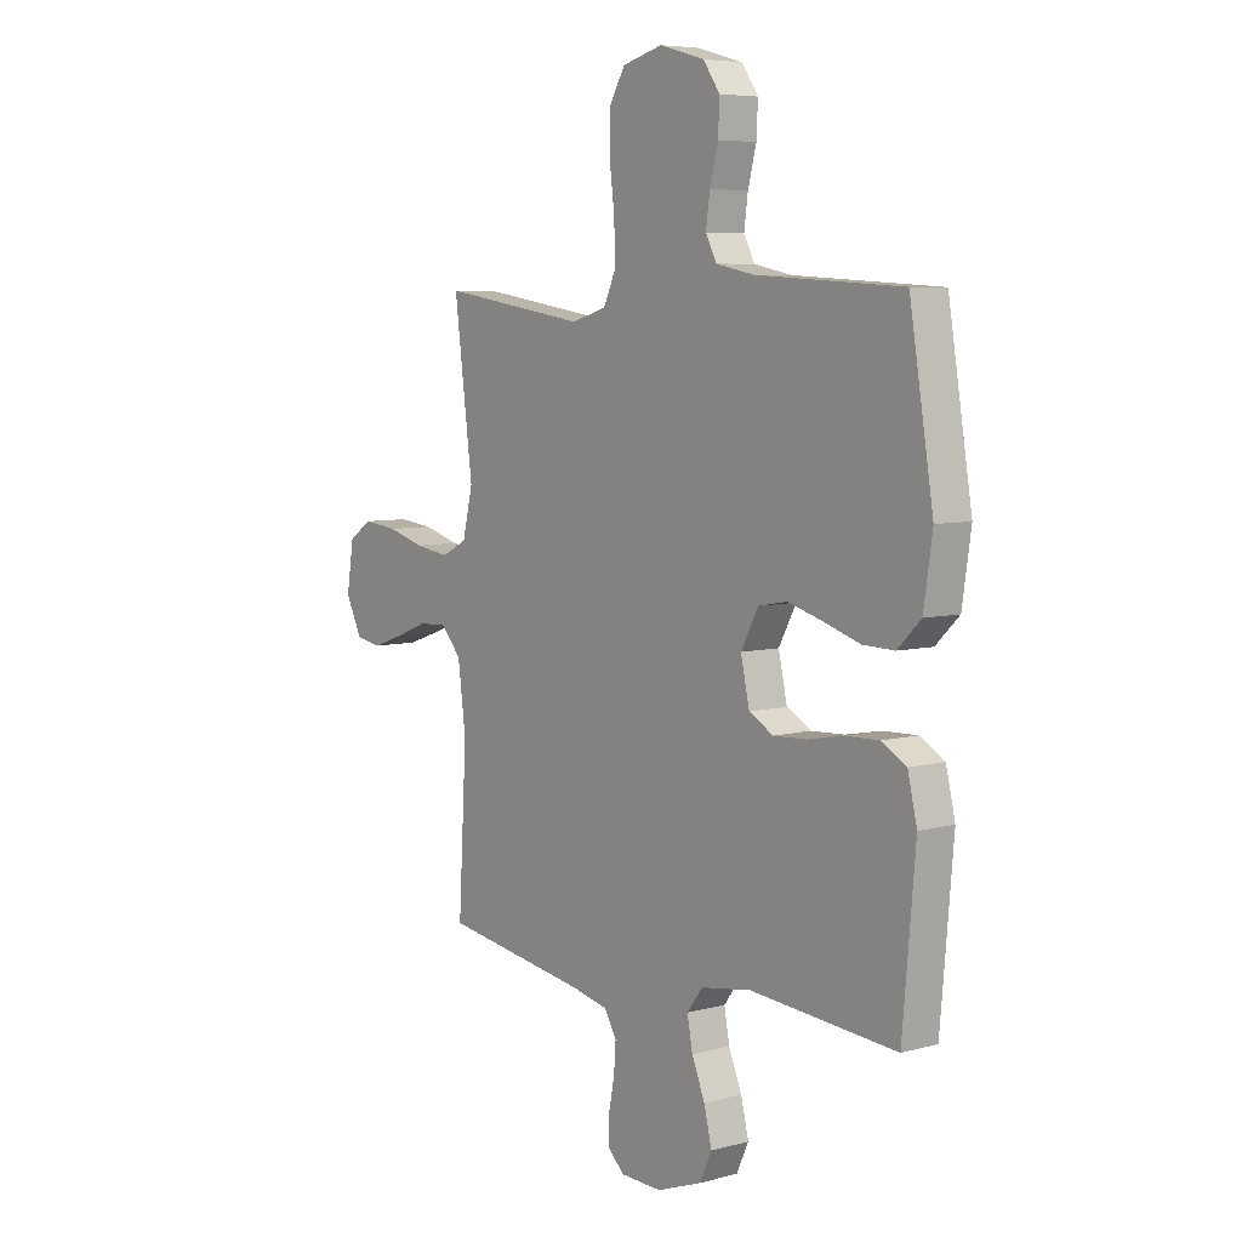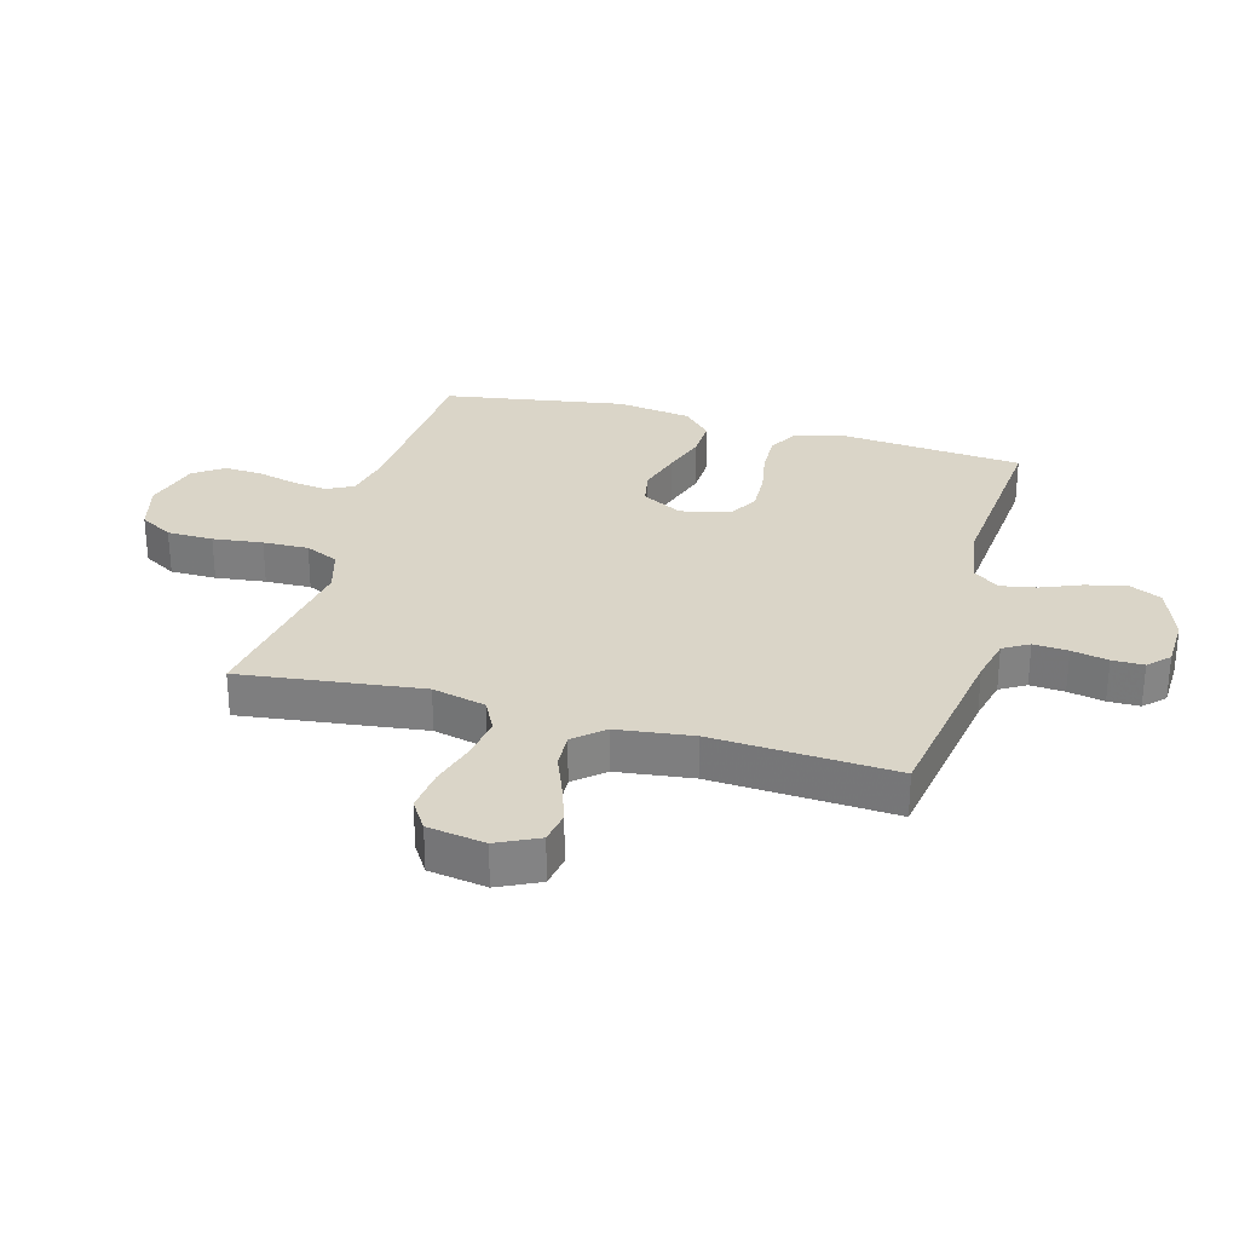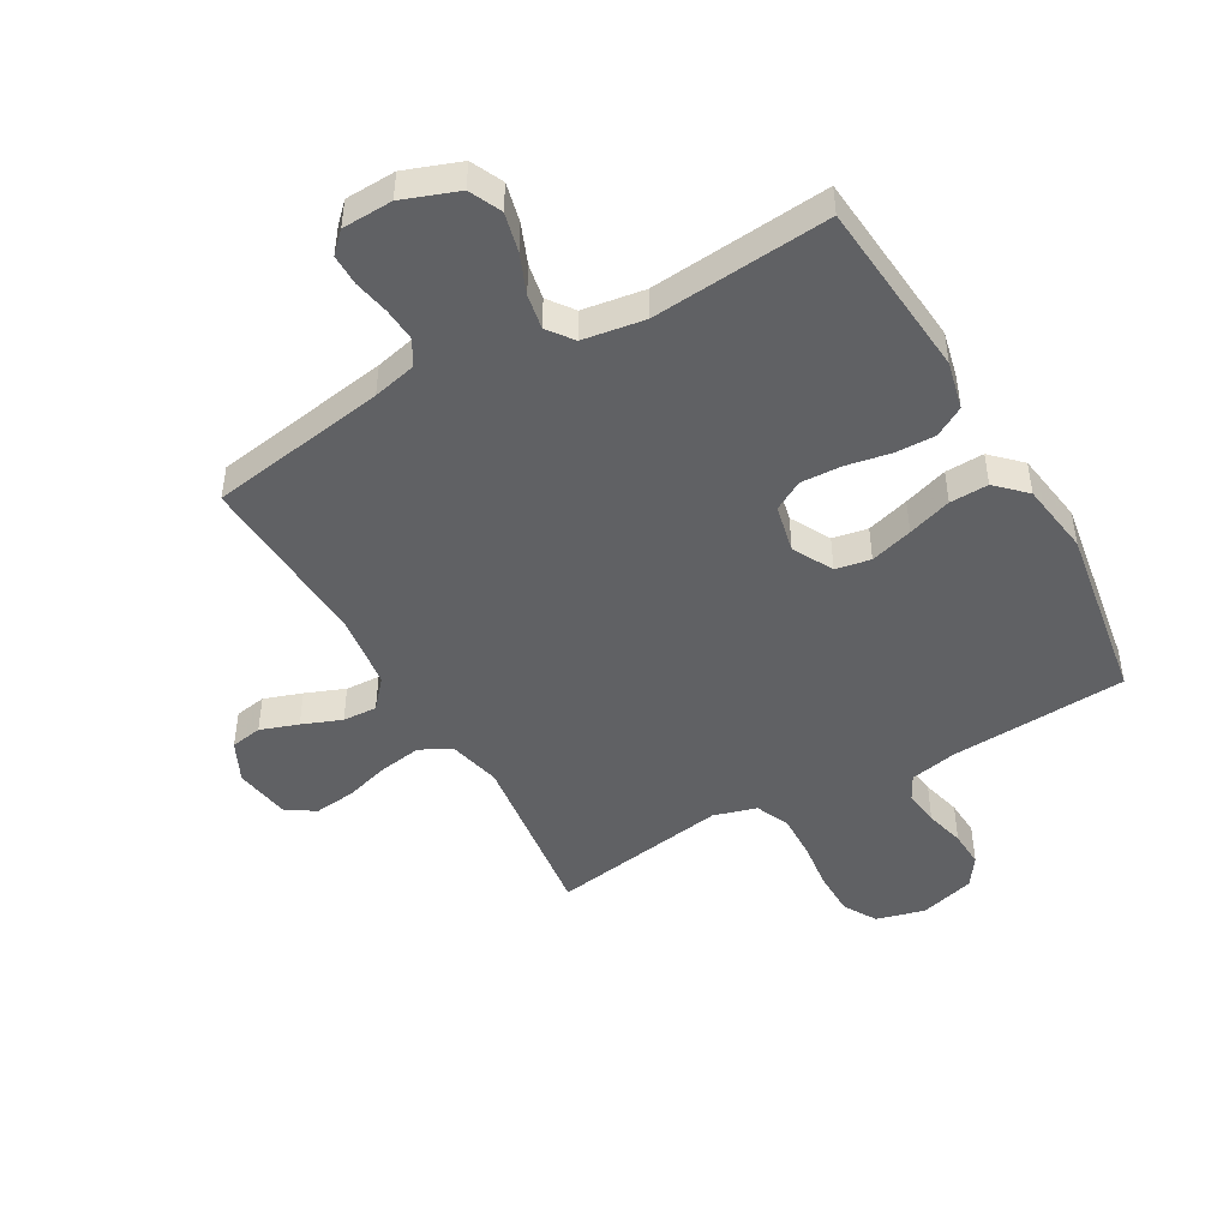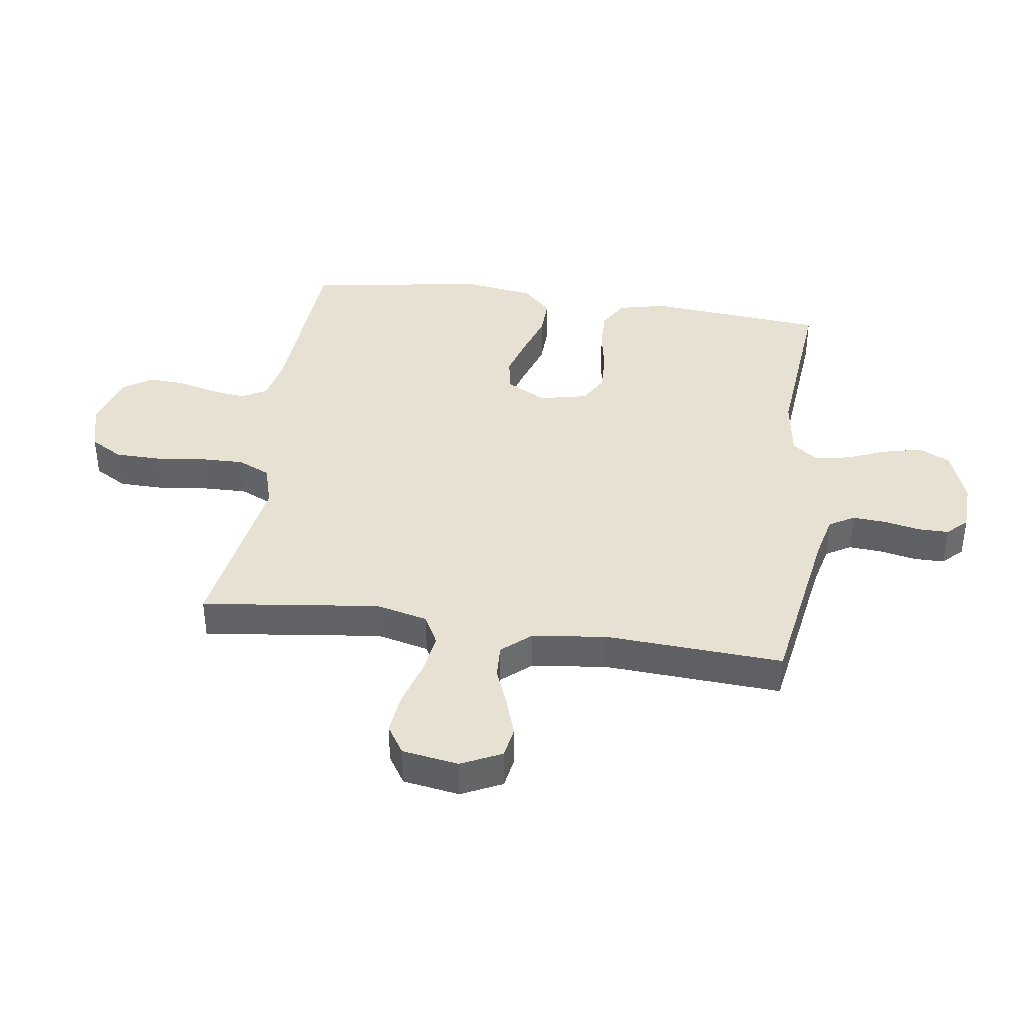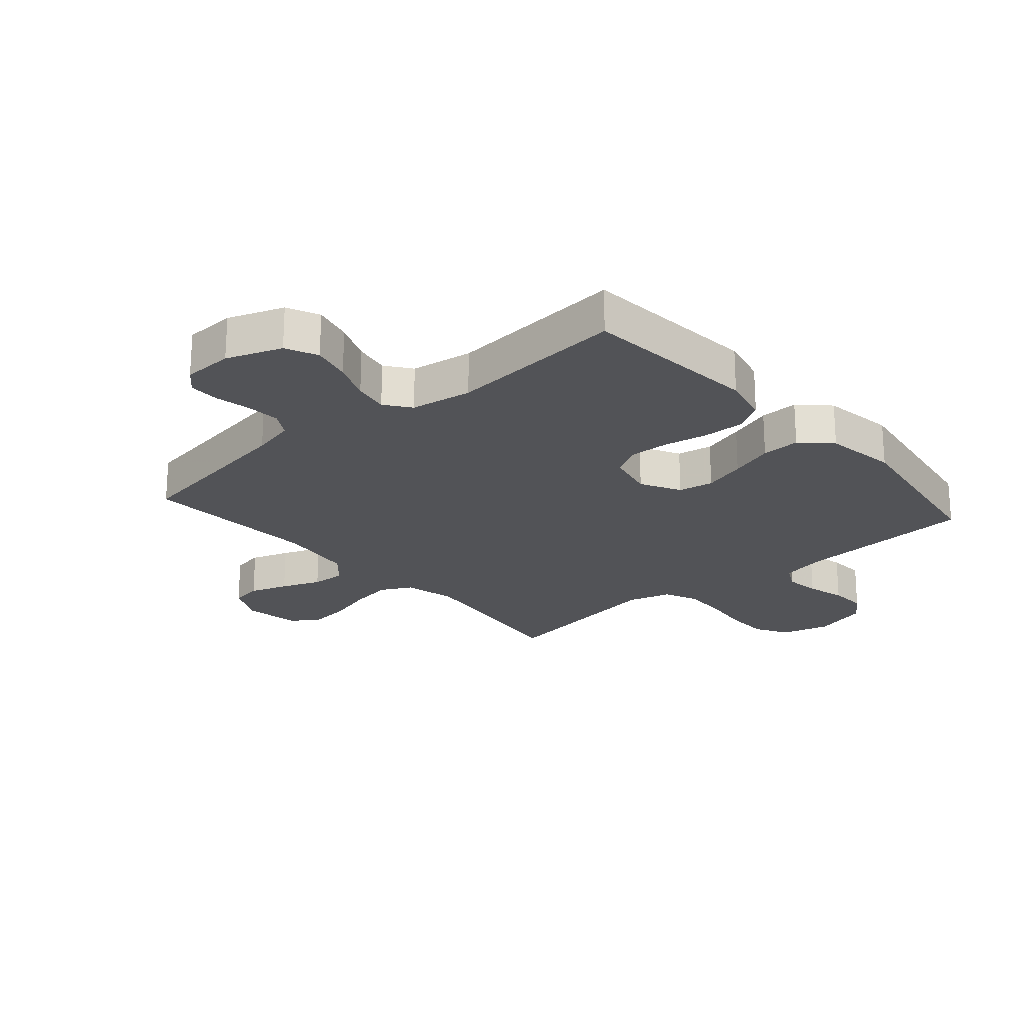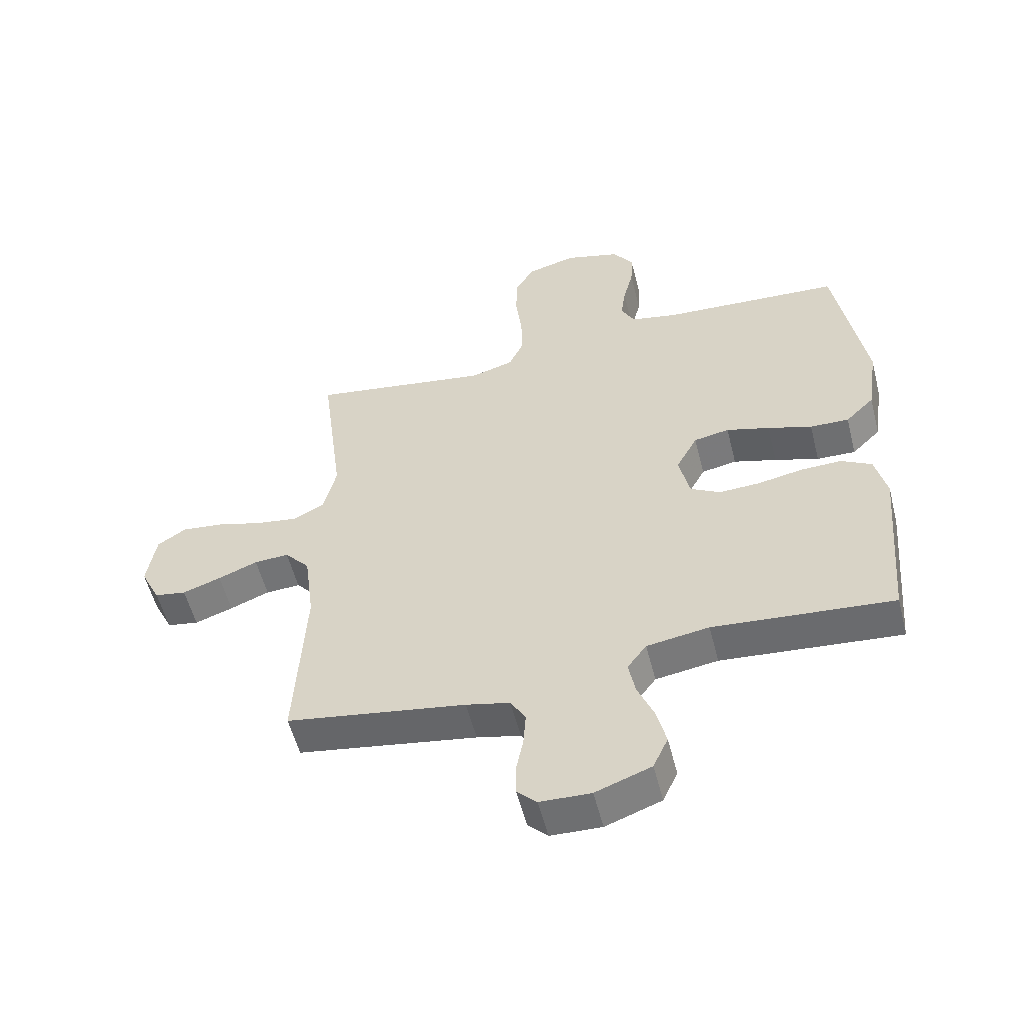
<metadata>
{"format":"obj","ext":"obj","renderer":"f3d","projection":"perspective","resolution":1024,"background":"white","views":[{"elev":6.4,"azim":-128.6,"up":"+Z"},{"elev":29.2,"azim":105.6,"up":"+Y"},{"elev":-47.0,"azim":-150.3,"up":"+Y"},{"elev":39.4,"azim":98.3,"up":"+Y"},{"elev":-22.3,"azim":-138.9,"up":"+Y"},{"elev":-55.2,"azim":-165.8,"up":"+Z"}]}
</metadata>
<code>
v 0.5 0.07 -0.5
v 0.2 0.07 -0.548
v 0.127 0.07 -0.565
v 0.102 0.07 -0.607
v 0.106 0.07 -0.664
v 0.118 0.07 -0.724
v 0.118 0.07 -0.776
v 0.085 0.07 -0.809
v 0 0.07 -0.812
v -0.093 0.07 -0.778
v -0.118 0.07 -0.724
v -0.102 0.07 -0.658
v -0.075 0.07 -0.592
v -0.064 0.07 -0.533
v -0.096 0.07 -0.49
v -0.2 0.07 -0.474
v -0.5 0.07 -0.5
v -0.526 0.07 -0.2
v -0.507 0.07 -0.119
v -0.456 0.07 -0.09
v -0.388 0.07 -0.092
v -0.313 0.07 -0.106
v -0.245 0.07 -0.109
v -0.195 0.07 -0.081
v -0.177 0.07 0
v -0.213 0.07 0.067
v -0.272 0.07 0.078
v -0.344 0.07 0.057
v -0.418 0.07 0.033
v -0.483 0.07 0.031
v -0.531 0.07 0.078
v -0.549 0.07 0.2
v -0.5 0.07 0.5
v -0.2 0.07 0.518
v -0.122 0.07 0.534
v -0.099 0.07 0.577
v -0.107 0.07 0.636
v -0.124 0.07 0.702
v -0.127 0.07 0.764
v -0.093 0.07 0.813
v 0 0.07 0.839
v 0.082 0.07 0.817
v 0.114 0.07 0.762
v 0.115 0.07 0.686
v 0.105 0.07 0.604
v 0.103 0.07 0.529
v 0.128 0.07 0.474
v 0.2 0.07 0.453
v 0.5 0.07 0.5
v 0.462 0.07 0.2
v 0.483 0.07 0.112
v 0.535 0.07 0.085
v 0.606 0.07 0.096
v 0.682 0.07 0.118
v 0.752 0.07 0.126
v 0.8 0.07 0.095
v 0.815 0.07 0
v 0.782 0.07 -0.068
v 0.729 0.07 -0.077
v 0.665 0.07 -0.055
v 0.599 0.07 -0.029
v 0.541 0.07 -0.026
v 0.499 0.07 -0.074
v 0.483 0.07 -0.2
v 0.5 0 -0.5
v 0.2 0 -0.548
v 0.127 0 -0.565
v 0.102 0 -0.607
v 0.106 0 -0.664
v 0.118 0 -0.724
v 0.118 0 -0.776
v 0.085 0 -0.809
v 0 0 -0.812
v -0.093 0 -0.778
v -0.118 0 -0.724
v -0.102 0 -0.658
v -0.075 0 -0.592
v -0.064 0 -0.533
v -0.096 0 -0.49
v -0.2 0 -0.474
v -0.5 0 -0.5
v -0.526 0 -0.2
v -0.507 0 -0.119
v -0.456 0 -0.09
v -0.388 0 -0.092
v -0.313 0 -0.106
v -0.245 0 -0.109
v -0.195 0 -0.081
v -0.177 0 0
v -0.213 0 0.067
v -0.272 0 0.078
v -0.344 0 0.057
v -0.418 0 0.033
v -0.483 0 0.031
v -0.531 0 0.078
v -0.549 0 0.2
v -0.5 0 0.5
v -0.2 0 0.518
v -0.122 0 0.534
v -0.099 0 0.577
v -0.107 0 0.636
v -0.124 0 0.702
v -0.127 0 0.764
v -0.093 0 0.813
v 0 0 0.839
v 0.082 0 0.817
v 0.114 0 0.762
v 0.115 0 0.686
v 0.105 0 0.604
v 0.103 0 0.529
v 0.128 0 0.474
v 0.2 0 0.453
v 0.5 0 0.5
v 0.462 0 0.2
v 0.483 0 0.112
v 0.535 0 0.085
v 0.606 0 0.096
v 0.682 0 0.118
v 0.752 0 0.126
v 0.8 0 0.095
v 0.815 0 0
v 0.782 0 -0.068
v 0.729 0 -0.077
v 0.665 0 -0.055
v 0.599 0 -0.029
v 0.541 0 -0.026
v 0.499 0 -0.074
v 0.483 0 -0.2
f 58 59 60 61
f 56 57 58 61
f 56 61 62
f 53 54 55 56
f 52 53 56 62
f 51 52 62 63
f 48 49 50
f 47 48 50 51
f 42 43 44 45
f 42 45 46
f 41 42 46
f 40 41 46
f 37 38 39 40
f 36 37 40 46
f 35 36 46 47
f 31 32 33 34
f 28 29 30 31
f 27 28 31 34
f 26 27 34 35
f 19 20 21 22
f 19 22 23
f 16 17 18 19
f 15 16 19 23
f 14 15 23 24
f 10 11 12 13
f 10 13 14
f 9 10 14
f 8 9 14
f 5 6 7 8
f 4 5 8 14
f 3 4 14 24
f 64 1 2
f 25 26 35 47
f 47 51 63 64
f 24 25 47 64
f 2 3 24 64
f 125 124 123 122
f 125 122 121 120
f 126 125 120
f 120 119 118 117
f 126 120 117 116
f 127 126 116 115
f 114 113 112
f 115 114 112 111
f 109 108 107 106
f 110 109 106
f 110 106 105
f 110 105 104
f 104 103 102 101
f 110 104 101 100
f 111 110 100 99
f 98 97 96 95
f 95 94 93 92
f 98 95 92 91
f 99 98 91 90
f 86 85 84 83
f 87 86 83
f 83 82 81 80
f 87 83 80 79
f 88 87 79 78
f 77 76 75 74
f 78 77 74
f 78 74 73
f 78 73 72
f 72 71 70 69
f 78 72 69 68
f 88 78 68 67
f 66 65 128
f 111 99 90 89
f 128 127 115 111
f 128 111 89 88
f 128 88 67 66
f 1 65 66 2
f 2 66 67 3
f 3 67 68 4
f 4 68 69 5
f 5 69 70 6
f 6 70 71 7
f 7 71 72 8
f 8 72 73 9
f 9 73 74 10
f 10 74 75 11
f 11 75 76 12
f 12 76 77 13
f 13 77 78 14
f 14 78 79 15
f 15 79 80 16
f 16 80 81 17
f 17 81 82 18
f 18 82 83 19
f 19 83 84 20
f 20 84 85 21
f 21 85 86 22
f 22 86 87 23
f 23 87 88 24
f 24 88 89 25
f 25 89 90 26
f 26 90 91 27
f 27 91 92 28
f 28 92 93 29
f 29 93 94 30
f 30 94 95 31
f 31 95 96 32
f 32 96 97 33
f 33 97 98 34
f 34 98 99 35
f 35 99 100 36
f 36 100 101 37
f 37 101 102 38
f 38 102 103 39
f 39 103 104 40
f 40 104 105 41
f 41 105 106 42
f 42 106 107 43
f 43 107 108 44
f 44 108 109 45
f 45 109 110 46
f 46 110 111 47
f 47 111 112 48
f 48 112 113 49
f 49 113 114 50
f 50 114 115 51
f 51 115 116 52
f 52 116 117 53
f 53 117 118 54
f 54 118 119 55
f 55 119 120 56
f 56 120 121 57
f 57 121 122 58
f 58 122 123 59
f 59 123 124 60
f 60 124 125 61
f 61 125 126 62
f 62 126 127 63
f 63 127 128 64
f 64 128 65 1

</code>
